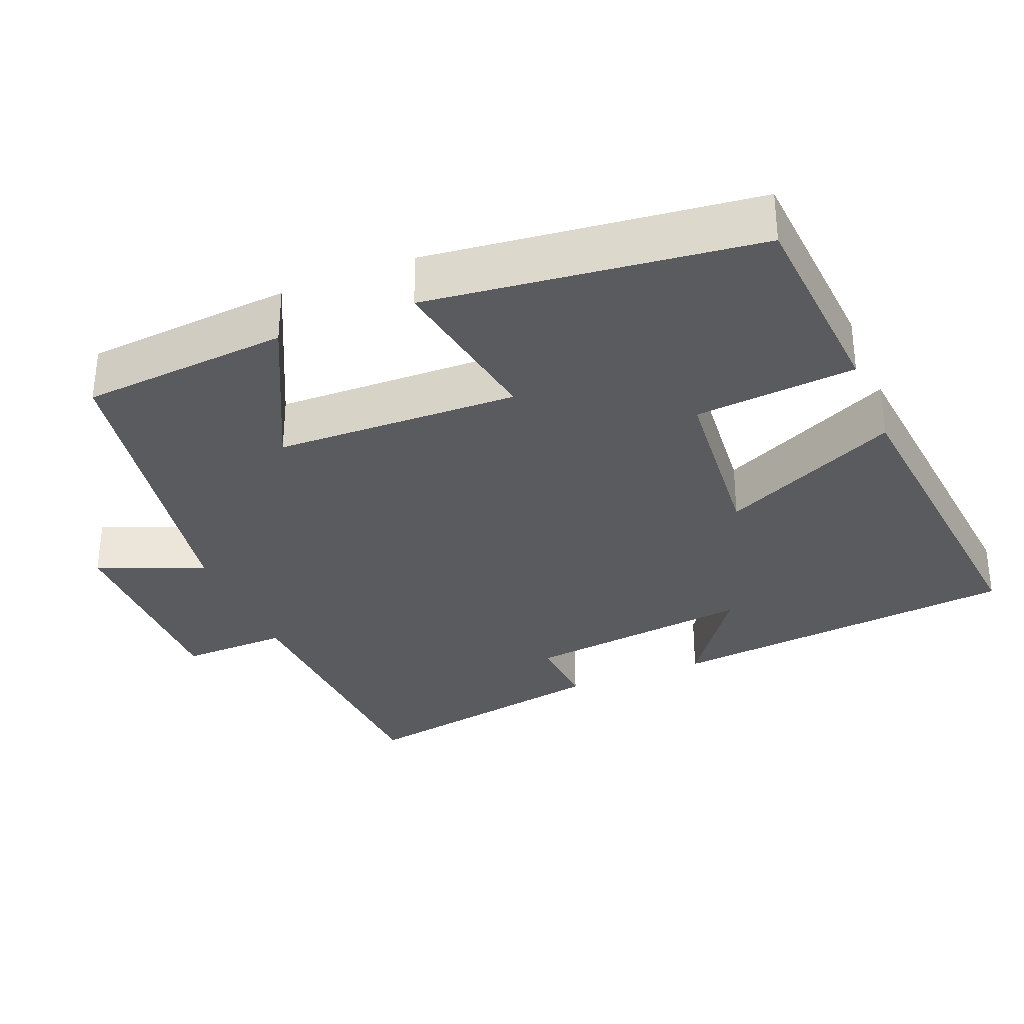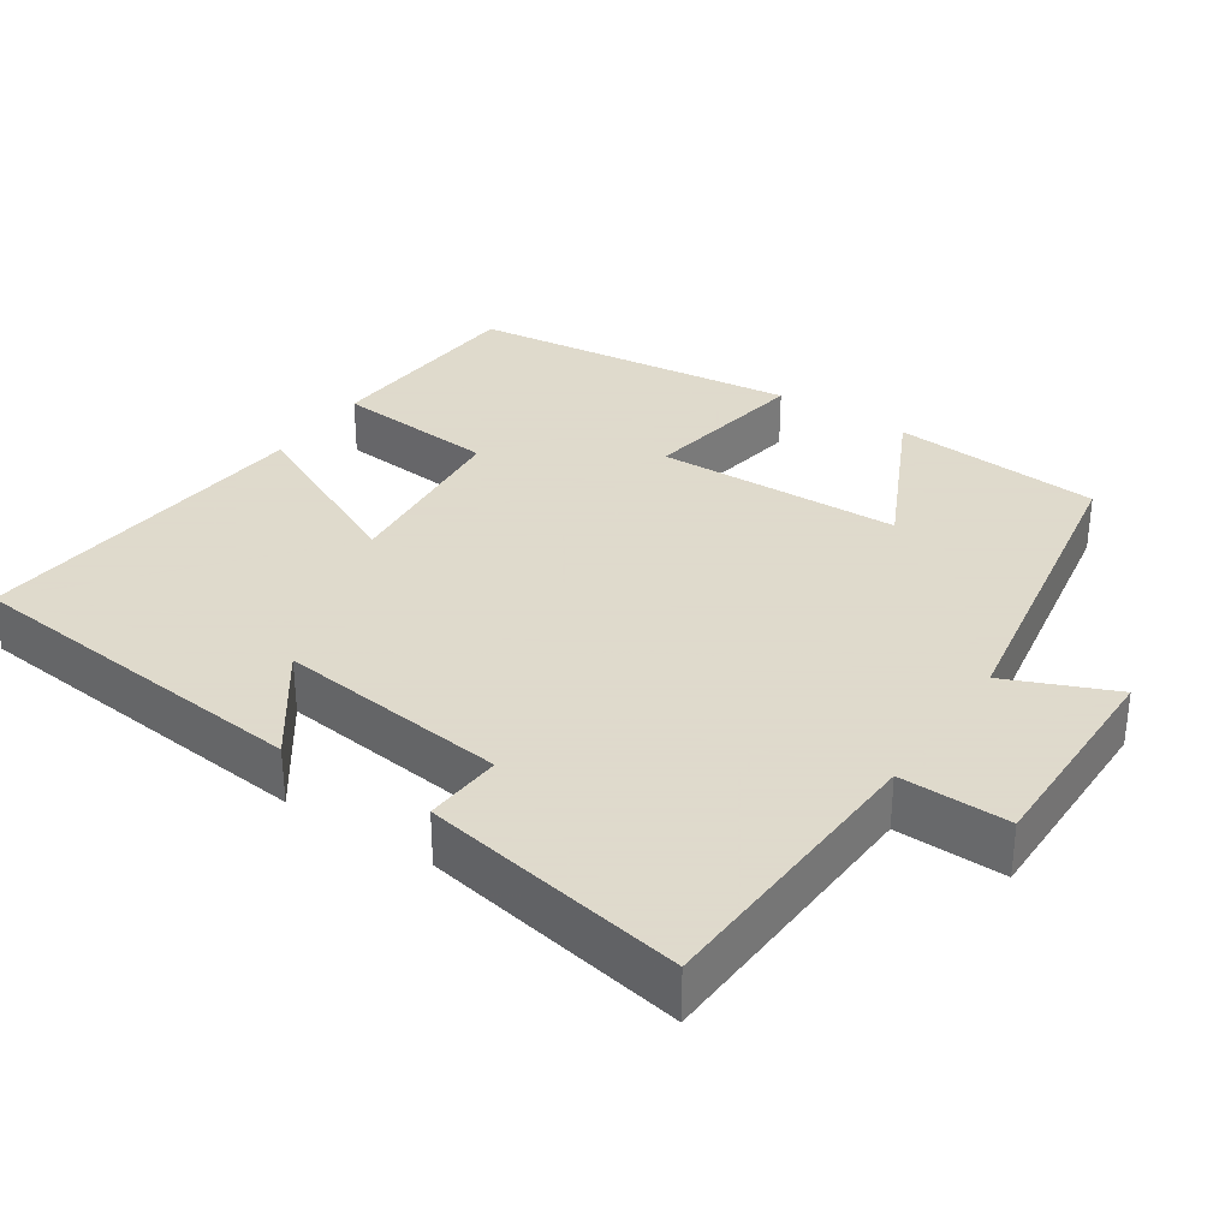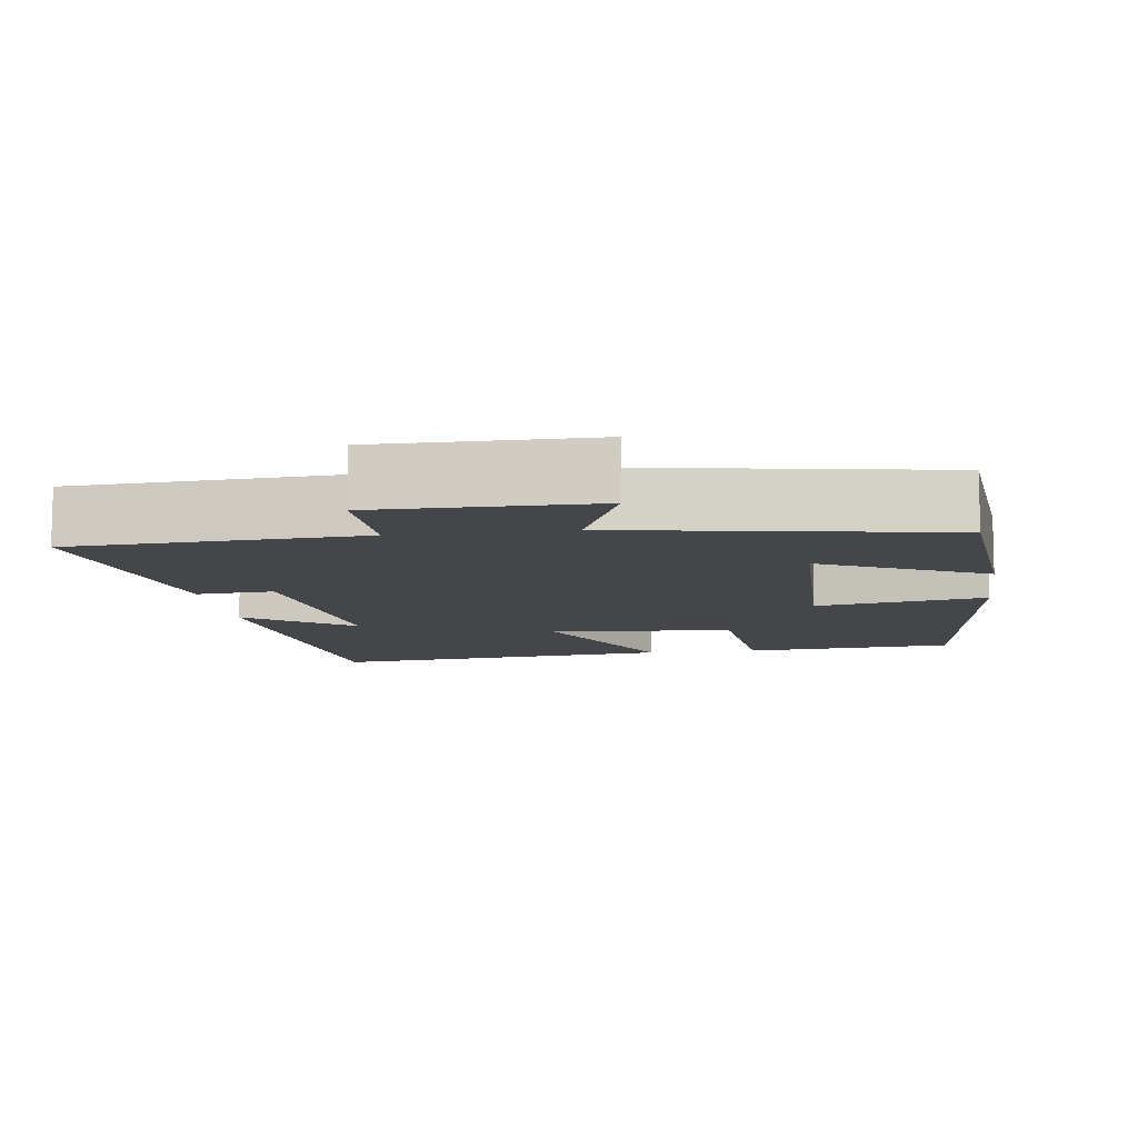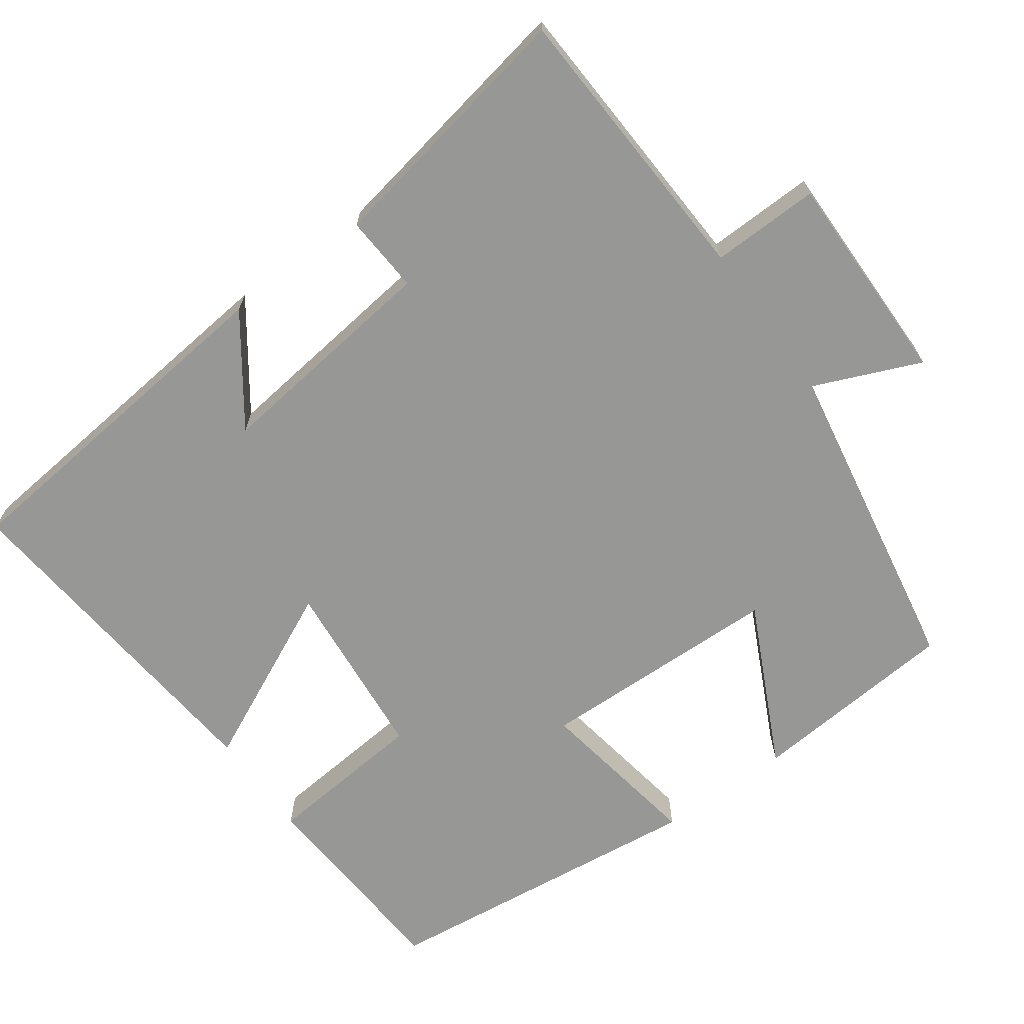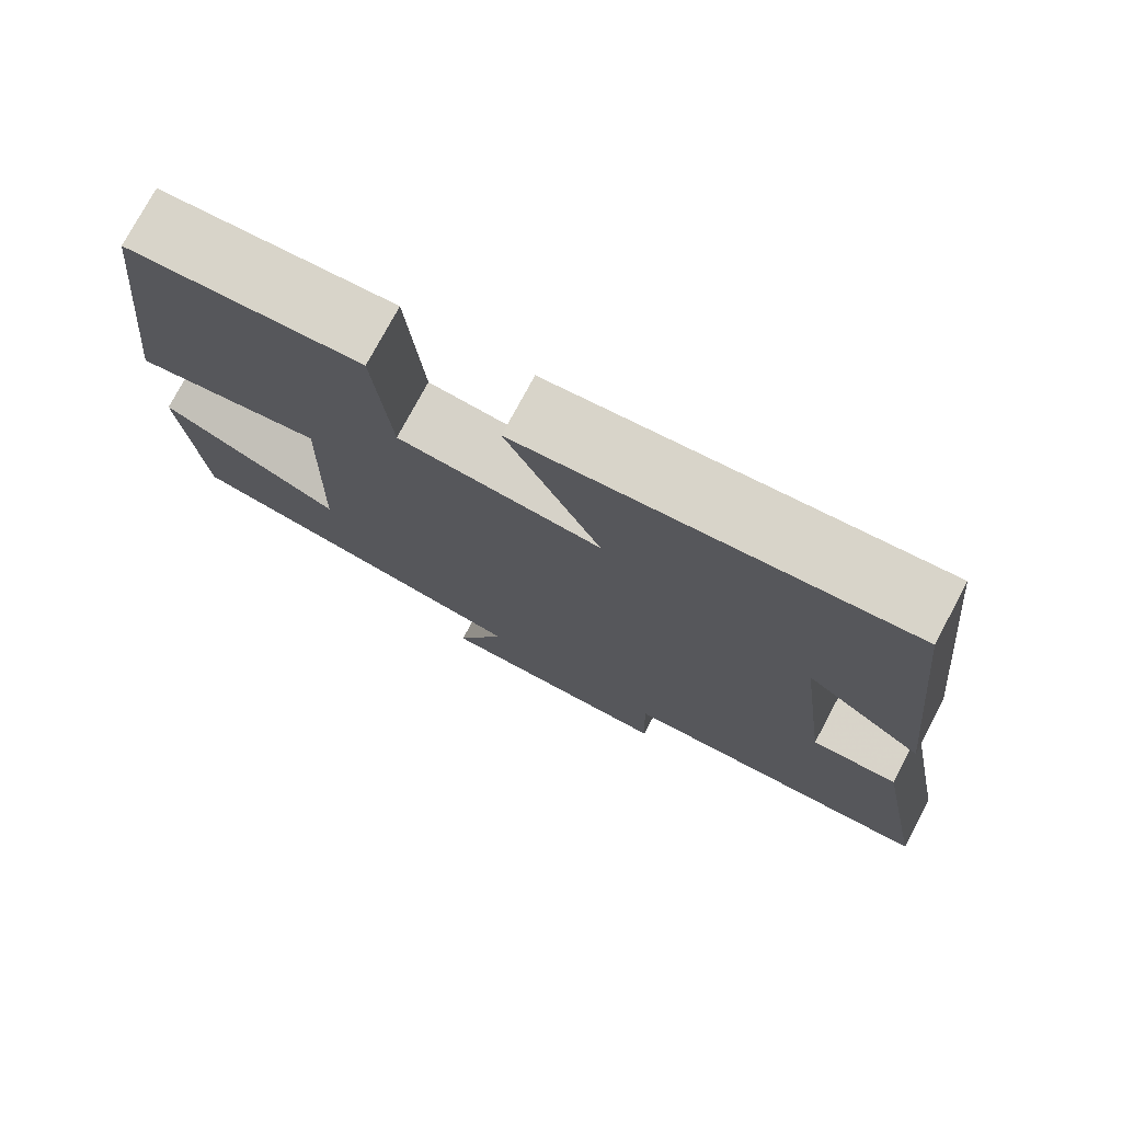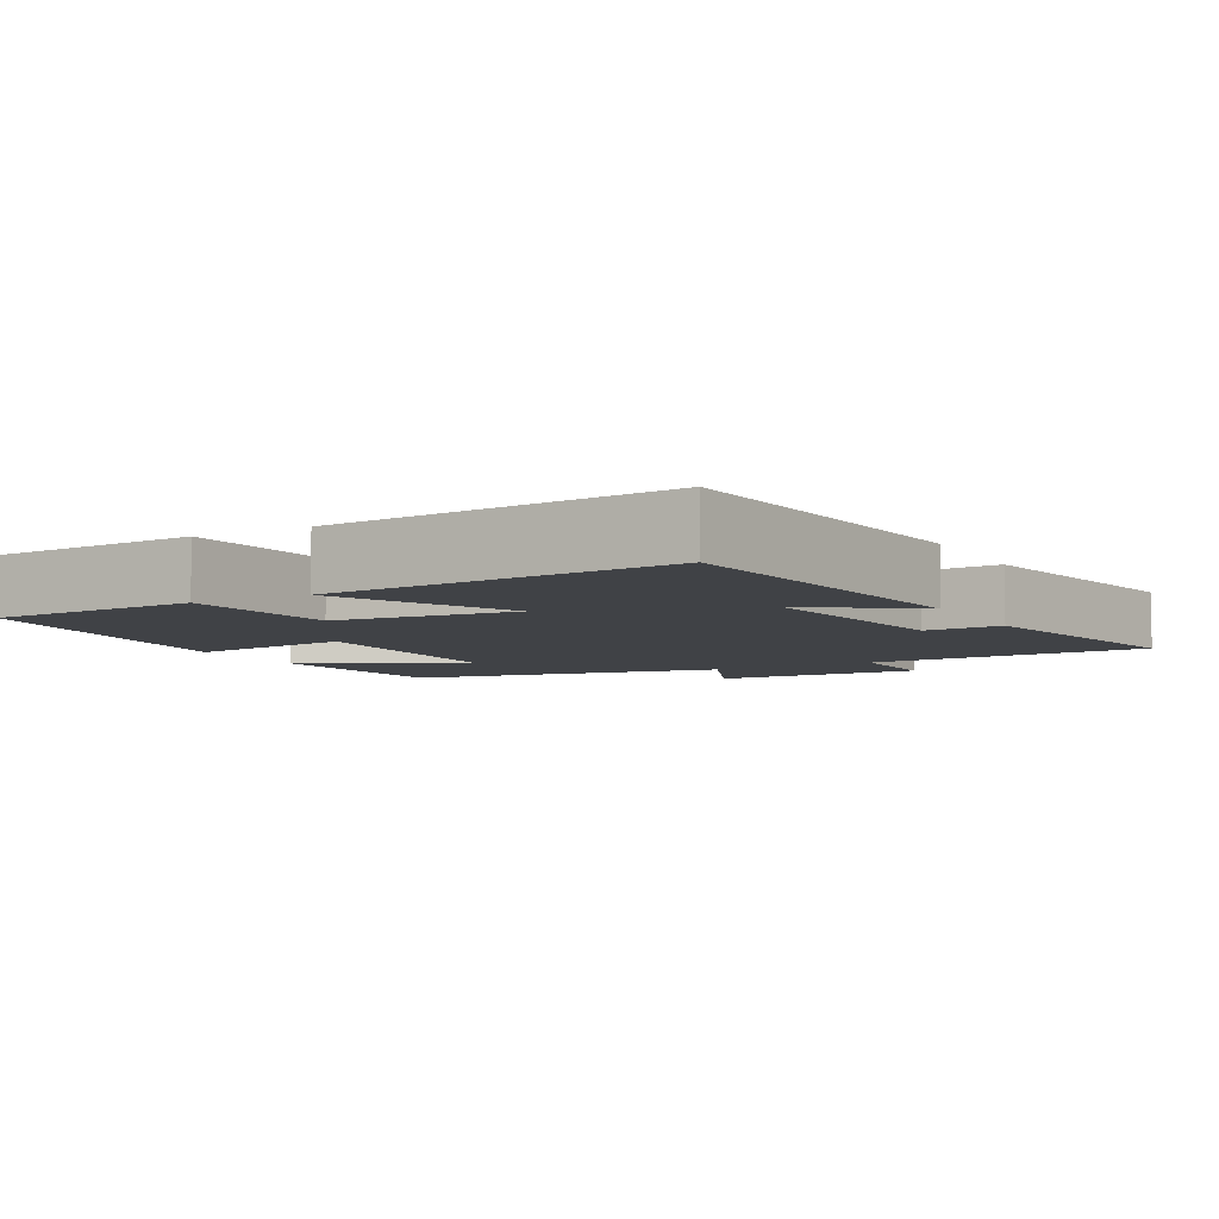
<metadata>
{"format":"obj","ext":"obj","renderer":"f3d","projection":"perspective","resolution":1024,"background":"white","views":[{"elev":-32.4,"azim":-67.9,"up":"+Y"},{"elev":32.4,"azim":123.6,"up":"+Y"},{"elev":-9.7,"azim":-172.0,"up":"+Y"},{"elev":-68.1,"azim":125.7,"up":"+Y"},{"elev":76.2,"azim":28.1,"up":"+Z"},{"elev":-6.2,"azim":28.5,"up":"+Y"}]}
</metadata>
<code>
v 0.45 0.07 0.546
v 0.5 0.07 0.07
v 0.358 0.07 0.171
v 0.396 0.07 -0.137
v 0.5 0.07 -0.13
v 0.565 0.07 -0.48
v 0.179 0.07 -0.5
v 0.183 0.07 -0.645
v -0.105 0.07 -0.643
v -0.045 0.07 -0.5
v -0.476 0.07 -0.425
v -0.5 0.07 -0.145
v -0.282 0.07 -0.251
v -0.274 0.07 0.077
v -0.5 0.07 0.039
v -0.449 0.07 0.48
v -0.167 0.07 0.5
v -0.147 0.07 0.283
v 0.099 0.07 0.261
v -0.015 0.07 0.5
v 0.45 0 0.546
v 0.5 0 0.07
v 0.358 0 0.171
v 0.396 0 -0.137
v 0.5 0 -0.13
v 0.565 0 -0.48
v 0.179 0 -0.5
v 0.183 0 -0.645
v -0.105 0 -0.643
v -0.045 0 -0.5
v -0.476 0 -0.425
v -0.5 0 -0.145
v -0.282 0 -0.251
v -0.274 0 0.077
v -0.5 0 0.039
v -0.449 0 0.48
v -0.167 0 0.5
v -0.147 0 0.283
v 0.099 0 0.261
v -0.015 0 0.5
f 19 20 1
f 15 16 17 18
f 14 15 18 19
f 13 14 19
f 10 11 12 13
f 10 13 19 1
f 7 8 9 10
f 4 5 6 7
f 3 4 7 10
f 1 2 3
f 1 3 10
f 21 40 39
f 38 37 36 35
f 39 38 35 34
f 39 34 33
f 33 32 31 30
f 21 39 33 30
f 30 29 28 27
f 27 26 25 24
f 30 27 24 23
f 23 22 21
f 30 23 21
f 1 21 22 2
f 2 22 23 3
f 3 23 24 4
f 4 24 25 5
f 5 25 26 6
f 6 26 27 7
f 7 27 28 8
f 8 28 29 9
f 9 29 30 10
f 10 30 31 11
f 11 31 32 12
f 12 32 33 13
f 13 33 34 14
f 14 34 35 15
f 15 35 36 16
f 16 36 37 17
f 17 37 38 18
f 18 38 39 19
f 19 39 40 20
f 20 40 21 1

</code>
